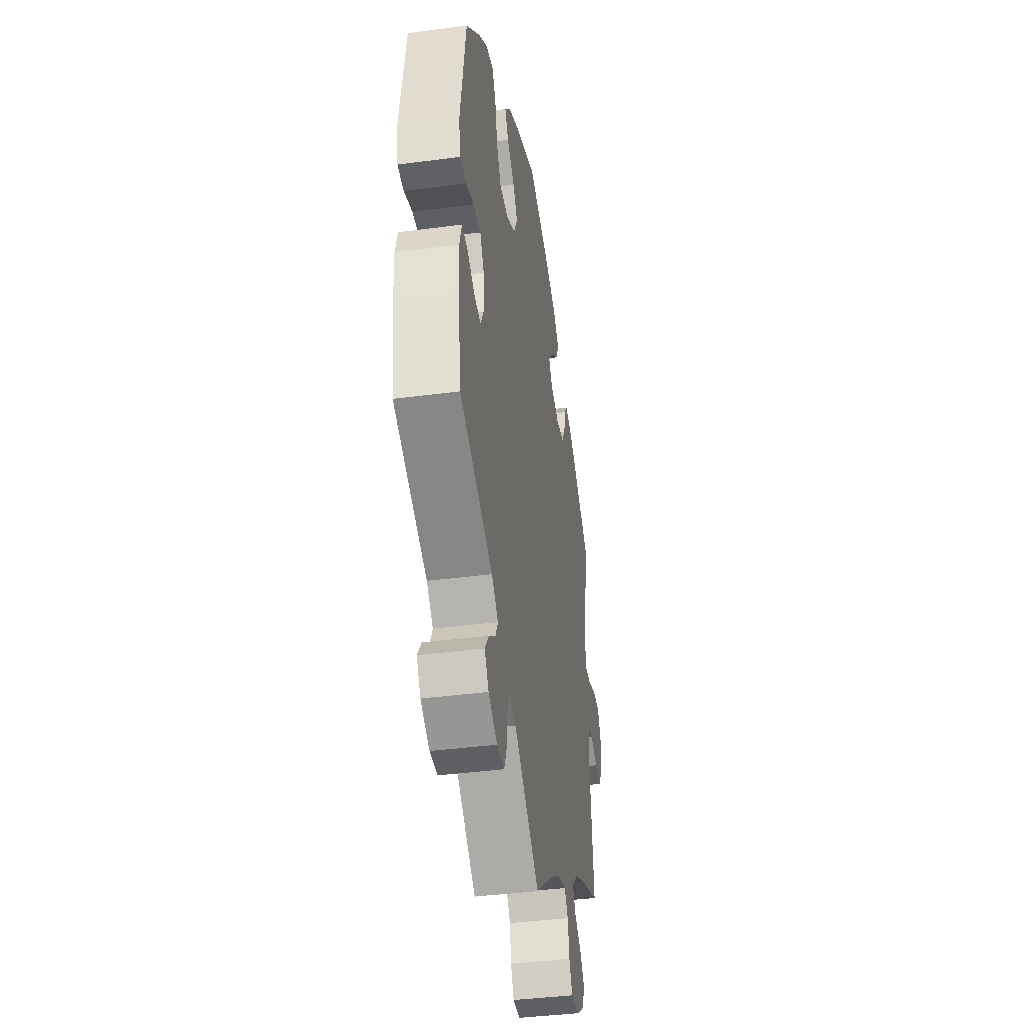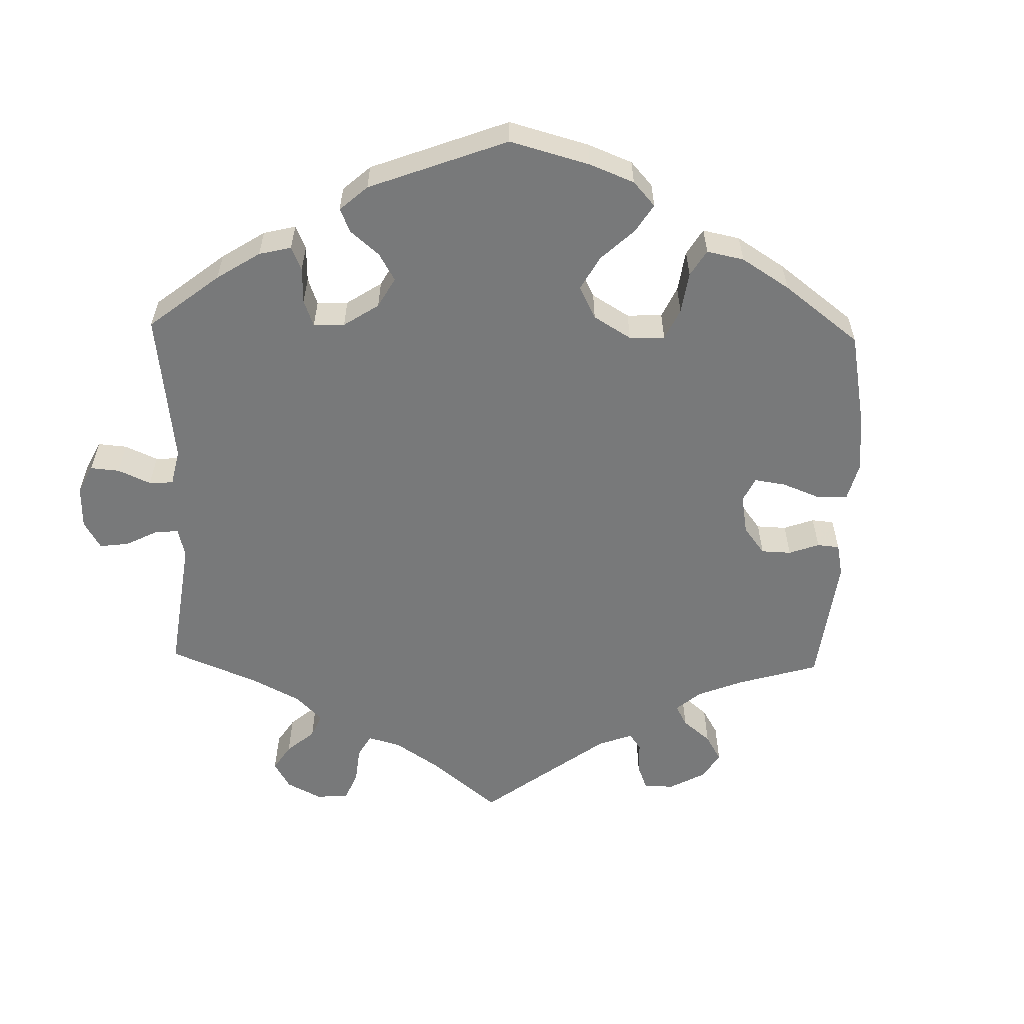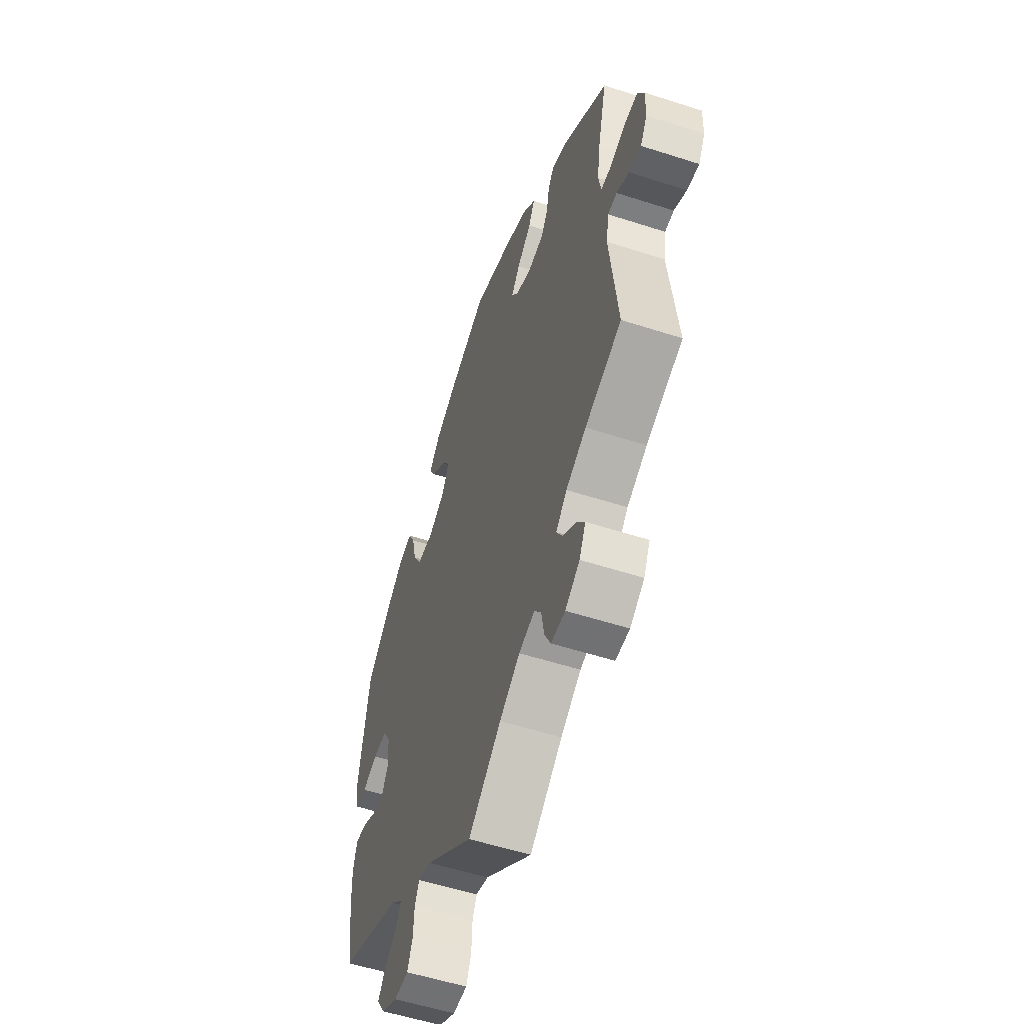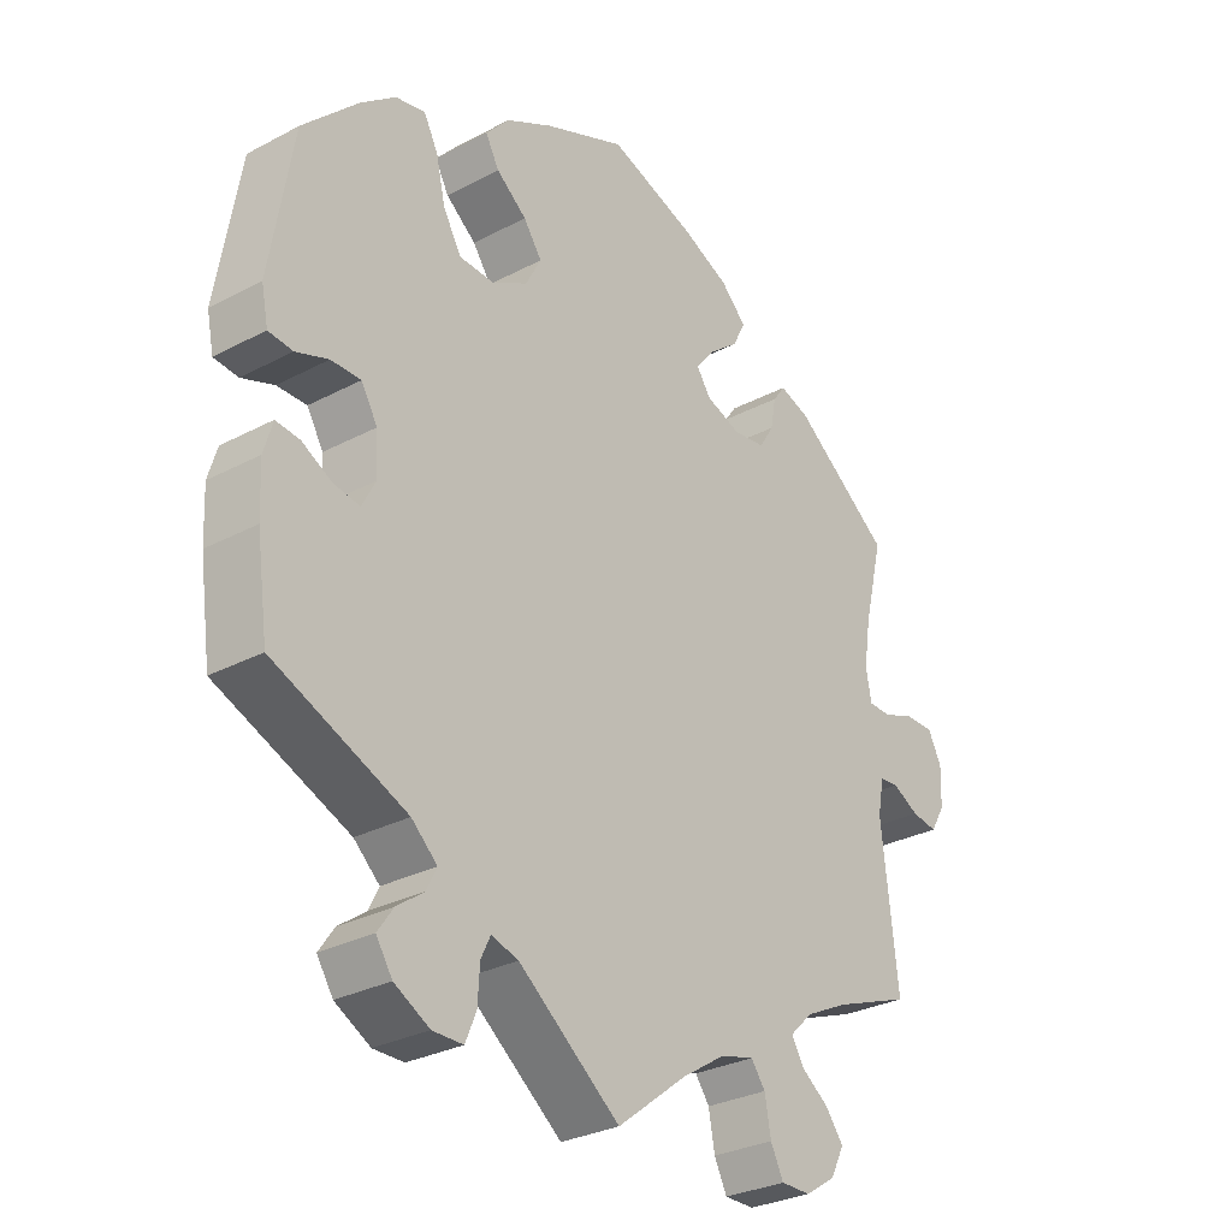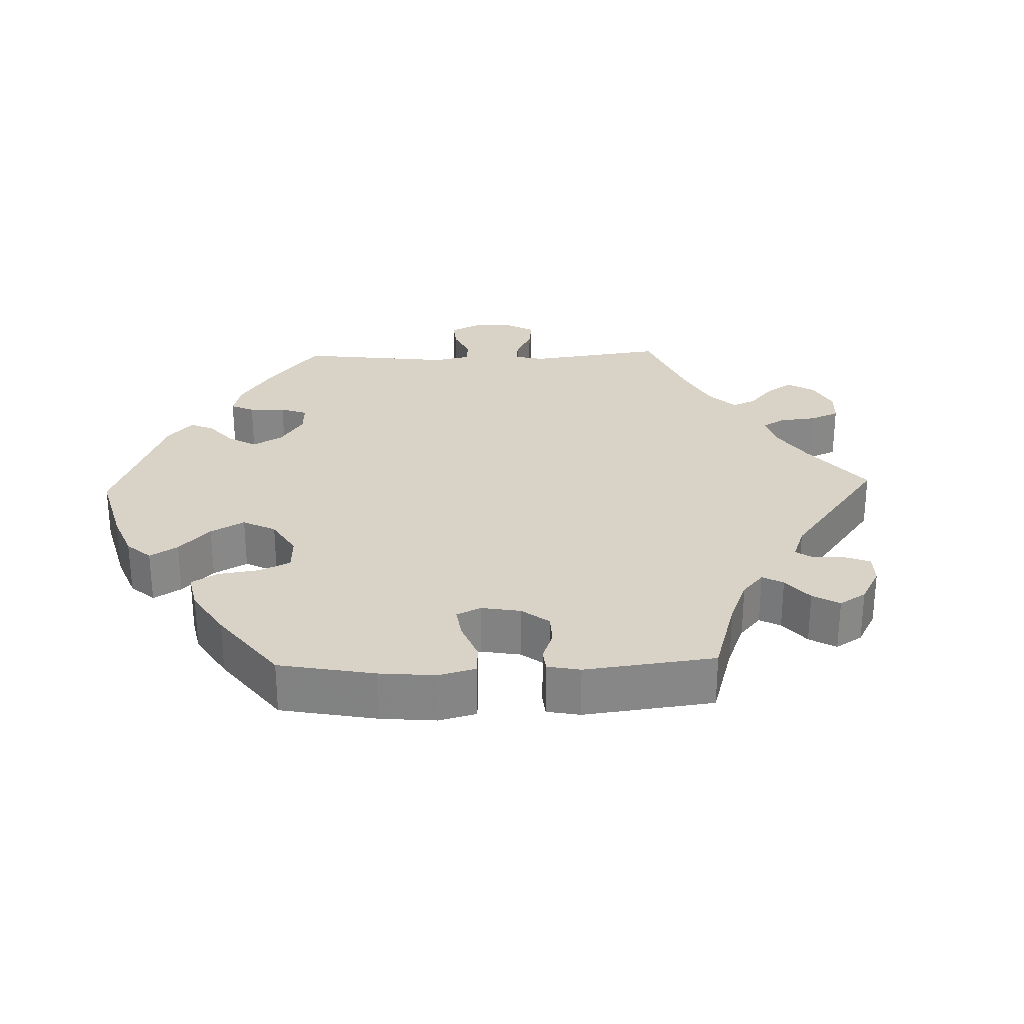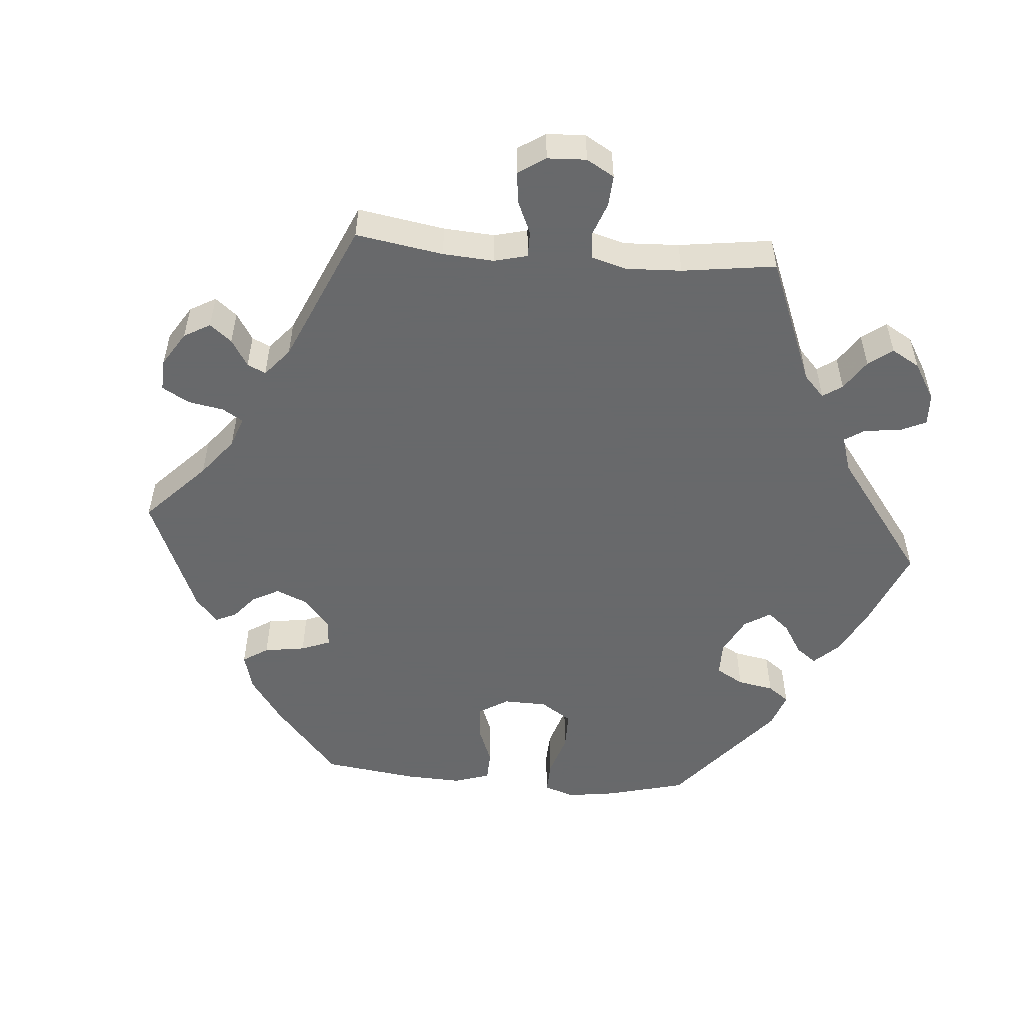
<metadata>
{"format":"obj","ext":"obj","renderer":"f3d","projection":"perspective","resolution":1024,"background":"white","views":[{"elev":-39.8,"azim":-80.7,"up":"+Z"},{"elev":-57.7,"azim":-61.5,"up":"+Y"},{"elev":-55.3,"azim":71.2,"up":"+Z"},{"elev":-29.5,"azim":-52.0,"up":"+Z"},{"elev":28.0,"azim":28.1,"up":"+Y"},{"elev":-52.6,"azim":145.1,"up":"+Y"}]}
</metadata>
<code>
v -0.15 0.07 -0.461
v -0.19 0.07 -0.449
v -0.204 0.07 -0.478
v -0.207 0.07 -0.528
v -0.223 0.07 -0.566
v -0.268 0.07 -0.566
v -0.32 0.07 -0.537
v -0.344 0.07 -0.5
v -0.321 0.07 -0.467
v -0.281 0.07 -0.438
v -0.266 0.07 -0.408
v -0.304 0.07 -0.373
v -0.5 0.07 -0.289
v -0.517 0.07 -0.167
v -0.52 0.07 -0.096
v -0.507 0.07 -0.052
v -0.472 0.07 -0.056
v -0.428 0.07 -0.08
v -0.389 0.07 -0.087
v -0.369 0.07 -0.049
v -0.372 0.07 0.009
v -0.396 0.07 0.05
v -0.44 0.07 0.05
v -0.488 0.07 0.033
v -0.524 0.07 0.037
v -0.534 0.07 0.087
v -0.5 0.07 0.289
v -0.419 0.07 0.369
v -0.367 0.07 0.41
v -0.323 0.07 0.419
v -0.302 0.07 0.379
v -0.288 0.07 0.318
v -0.261 0.07 0.272
v -0.21 0.07 0.269
v -0.157 0.07 0.298
v -0.134 0.07 0.341
v -0.161 0.07 0.38
v -0.206 0.07 0.416
v -0.226 0.07 0.453
v -0.191 0.07 0.492
v -0.122 0.07 0.528
v -0.001 0.07 0.578
v 0.126 0.07 0.533
v 0.197 0.07 0.5
v 0.235 0.07 0.462
v 0.216 0.07 0.425
v 0.171 0.07 0.389
v 0.144 0.07 0.355
v 0.165 0.07 0.324
v 0.217 0.07 0.305
v 0.264 0.07 0.311
v 0.286 0.07 0.346
v 0.294 0.07 0.39
v 0.312 0.07 0.415
v 0.356 0.07 0.4
v 0.501 0.07 0.29
v 0.473 0.07 0.176
v 0.463 0.07 0.109
v 0.471 0.07 0.065
v 0.504 0.07 0.064
v 0.551 0.07 0.081
v 0.594 0.07 0.081
v 0.614 0.07 0.042
v 0.612 0.07 -0.014
v 0.591 0.07 -0.05
v 0.553 0.07 -0.044
v 0.514 0.07 -0.023
v 0.486 0.07 -0.025
v 0.477 0.07 -0.075
v 0.501 0.07 -0.289
v 0.387 0.07 -0.332
v 0.324 0.07 -0.363
v 0.29 0.07 -0.396
v 0.308 0.07 -0.427
v 0.349 0.07 -0.457
v 0.375 0.07 -0.492
v 0.355 0.07 -0.532
v 0.31 0.07 -0.561
v 0.266 0.07 -0.561
v 0.247 0.07 -0.523
v 0.238 0.07 -0.473
v 0.217 0.07 -0.444
v 0.167 0.07 -0.457
v 0.103 0.07 -0.498
v 0 0.07 -0.578
v -0.15 0 -0.461
v -0.19 0 -0.449
v -0.204 0 -0.478
v -0.207 0 -0.528
v -0.223 0 -0.566
v -0.268 0 -0.566
v -0.32 0 -0.537
v -0.344 0 -0.5
v -0.321 0 -0.467
v -0.281 0 -0.438
v -0.266 0 -0.408
v -0.304 0 -0.373
v -0.5 0 -0.289
v -0.517 0 -0.167
v -0.52 0 -0.096
v -0.507 0 -0.052
v -0.472 0 -0.056
v -0.428 0 -0.08
v -0.389 0 -0.087
v -0.369 0 -0.049
v -0.372 0 0.009
v -0.396 0 0.05
v -0.44 0 0.05
v -0.488 0 0.033
v -0.524 0 0.037
v -0.534 0 0.087
v -0.5 0 0.289
v -0.419 0 0.369
v -0.367 0 0.41
v -0.323 0 0.419
v -0.302 0 0.379
v -0.288 0 0.318
v -0.261 0 0.272
v -0.21 0 0.269
v -0.157 0 0.298
v -0.134 0 0.341
v -0.161 0 0.38
v -0.206 0 0.416
v -0.226 0 0.453
v -0.191 0 0.492
v -0.122 0 0.528
v -0.001 0 0.578
v 0.126 0 0.533
v 0.197 0 0.5
v 0.235 0 0.462
v 0.216 0 0.425
v 0.171 0 0.389
v 0.144 0 0.355
v 0.165 0 0.324
v 0.217 0 0.305
v 0.264 0 0.311
v 0.286 0 0.346
v 0.294 0 0.39
v 0.312 0 0.415
v 0.356 0 0.4
v 0.501 0 0.29
v 0.473 0 0.176
v 0.463 0 0.109
v 0.471 0 0.065
v 0.504 0 0.064
v 0.551 0 0.081
v 0.594 0 0.081
v 0.614 0 0.042
v 0.612 0 -0.014
v 0.591 0 -0.05
v 0.553 0 -0.044
v 0.514 0 -0.023
v 0.486 0 -0.025
v 0.477 0 -0.075
v 0.501 0 -0.289
v 0.387 0 -0.332
v 0.324 0 -0.363
v 0.29 0 -0.396
v 0.308 0 -0.427
v 0.349 0 -0.457
v 0.375 0 -0.492
v 0.355 0 -0.532
v 0.31 0 -0.561
v 0.266 0 -0.561
v 0.247 0 -0.523
v 0.238 0 -0.473
v 0.217 0 -0.444
v 0.167 0 -0.457
v 0.103 0 -0.498
v 0 0 -0.578
f 84 85 1
f 83 84 1 2
f 82 83 2
f 78 79 80 81
f 78 81 82
f 77 78 82
f 74 75 76 77
f 73 74 77 82
f 72 73 82 2
f 69 70 71
f 68 69 71 72
f 64 65 66 67
f 64 67 68
f 63 64 68
f 60 61 62 63
f 59 60 63 68
f 58 59 68 72
f 54 55 56 57
f 52 53 54 57
f 51 52 57 58
f 50 51 58 72
f 44 45 46 47
f 44 47 48
f 43 44 48
f 42 43 48
f 41 42 48
f 40 41 48 49
f 37 38 39 40
f 36 37 40 49
f 29 30 31 32
f 29 32 33
f 28 29 33
f 27 28 33
f 26 27 33
f 23 24 25 26
f 22 23 26 33
f 21 22 33 34
f 15 16 17 18
f 15 18 19
f 12 13 14 15
f 11 12 15 19
f 7 8 9 10
f 7 10 11
f 6 7 11
f 3 4 5 6
f 2 3 6 11
f 35 36 49 50
f 20 21 34 35
f 20 35 50 72
f 19 20 72
f 2 11 19 72
f 86 170 169
f 87 86 169 168
f 87 168 167
f 166 165 164 163
f 167 166 163
f 167 163 162
f 162 161 160 159
f 167 162 159 158
f 87 167 158 157
f 156 155 154
f 157 156 154 153
f 152 151 150 149
f 153 152 149
f 153 149 148
f 148 147 146 145
f 153 148 145 144
f 157 153 144 143
f 142 141 140 139
f 142 139 138 137
f 143 142 137 136
f 157 143 136 135
f 132 131 130 129
f 133 132 129
f 133 129 128
f 133 128 127
f 133 127 126
f 134 133 126 125
f 125 124 123 122
f 134 125 122 121
f 117 116 115 114
f 118 117 114
f 118 114 113
f 118 113 112
f 118 112 111
f 111 110 109 108
f 118 111 108 107
f 119 118 107 106
f 103 102 101 100
f 104 103 100
f 100 99 98 97
f 104 100 97 96
f 95 94 93 92
f 96 95 92
f 96 92 91
f 91 90 89 88
f 96 91 88 87
f 135 134 121 120
f 120 119 106 105
f 157 135 120 105
f 157 105 104
f 157 104 96 87
f 1 86 87 2
f 2 87 88 3
f 3 88 89 4
f 4 89 90 5
f 5 90 91 6
f 6 91 92 7
f 7 92 93 8
f 8 93 94 9
f 9 94 95 10
f 10 95 96 11
f 11 96 97 12
f 12 97 98 13
f 13 98 99 14
f 14 99 100 15
f 15 100 101 16
f 16 101 102 17
f 17 102 103 18
f 18 103 104 19
f 19 104 105 20
f 20 105 106 21
f 21 106 107 22
f 22 107 108 23
f 23 108 109 24
f 24 109 110 25
f 25 110 111 26
f 26 111 112 27
f 27 112 113 28
f 28 113 114 29
f 29 114 115 30
f 30 115 116 31
f 31 116 117 32
f 32 117 118 33
f 33 118 119 34
f 34 119 120 35
f 35 120 121 36
f 36 121 122 37
f 37 122 123 38
f 38 123 124 39
f 39 124 125 40
f 40 125 126 41
f 41 126 127 42
f 42 127 128 43
f 43 128 129 44
f 44 129 130 45
f 45 130 131 46
f 46 131 132 47
f 47 132 133 48
f 48 133 134 49
f 49 134 135 50
f 50 135 136 51
f 51 136 137 52
f 52 137 138 53
f 53 138 139 54
f 54 139 140 55
f 55 140 141 56
f 56 141 142 57
f 57 142 143 58
f 58 143 144 59
f 59 144 145 60
f 60 145 146 61
f 61 146 147 62
f 62 147 148 63
f 63 148 149 64
f 64 149 150 65
f 65 150 151 66
f 66 151 152 67
f 67 152 153 68
f 68 153 154 69
f 69 154 155 70
f 70 155 156 71
f 71 156 157 72
f 72 157 158 73
f 73 158 159 74
f 74 159 160 75
f 75 160 161 76
f 76 161 162 77
f 77 162 163 78
f 78 163 164 79
f 79 164 165 80
f 80 165 166 81
f 81 166 167 82
f 82 167 168 83
f 83 168 169 84
f 84 169 170 85
f 85 170 86 1

</code>
